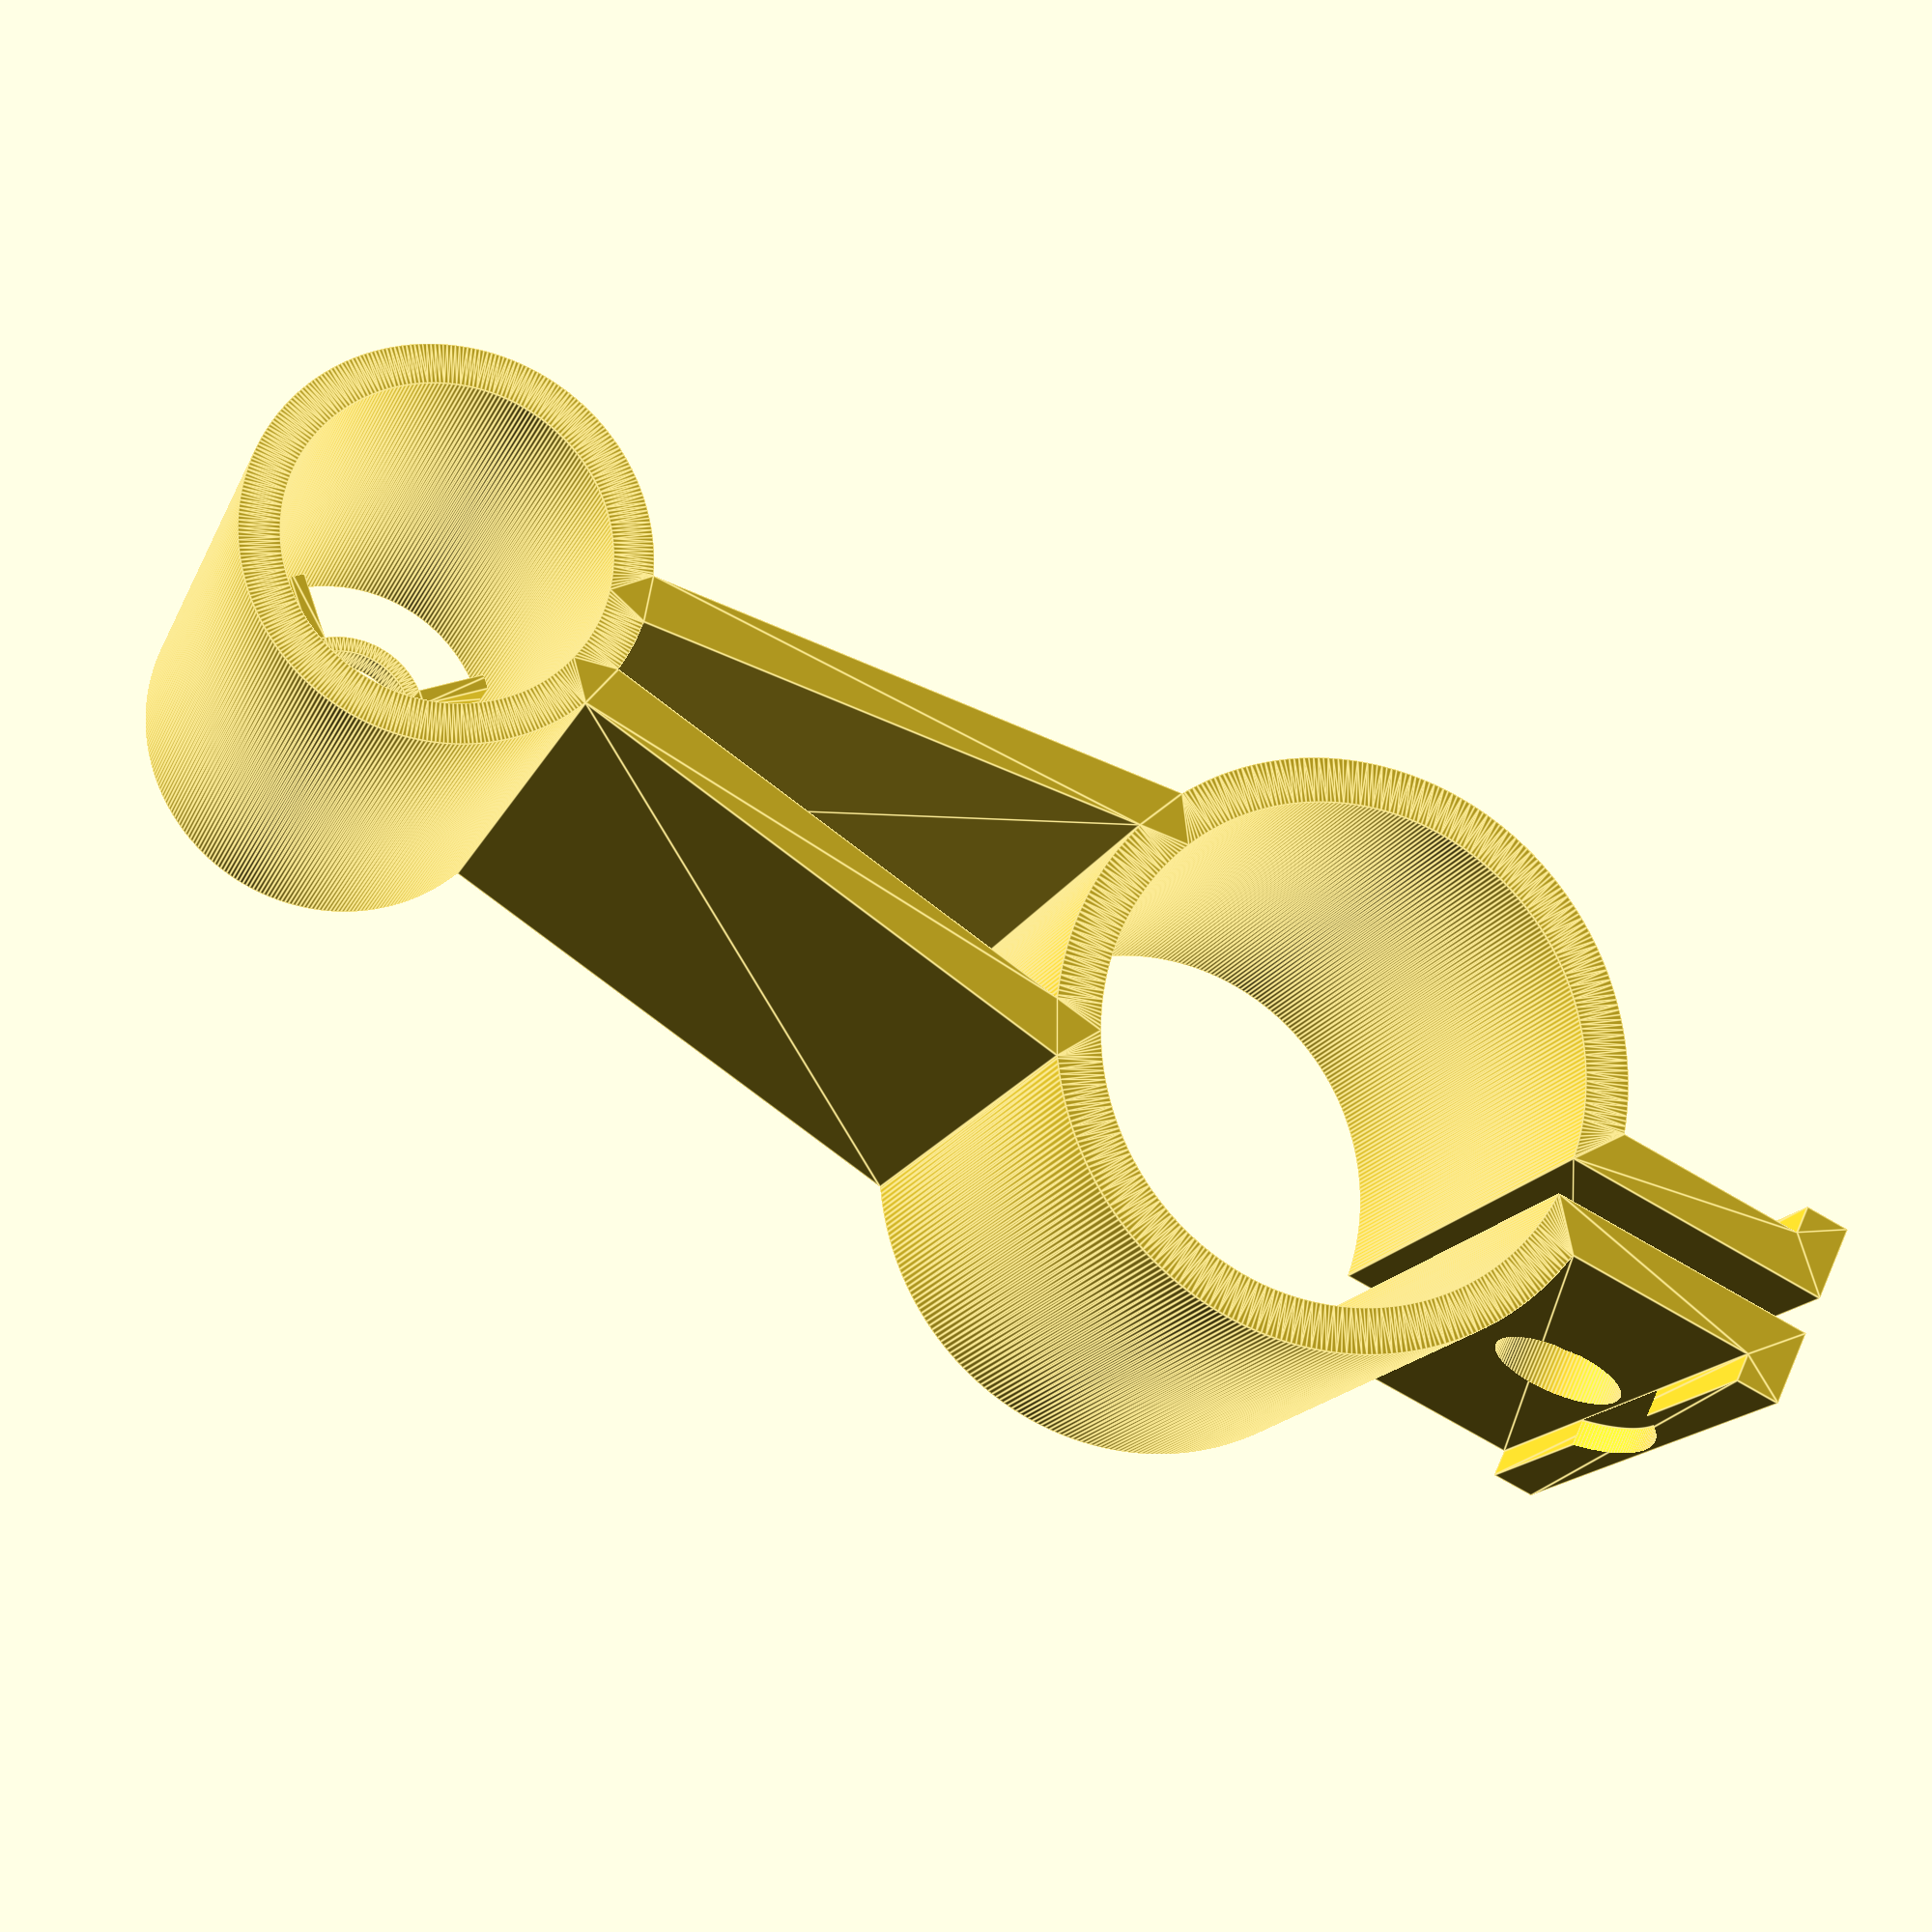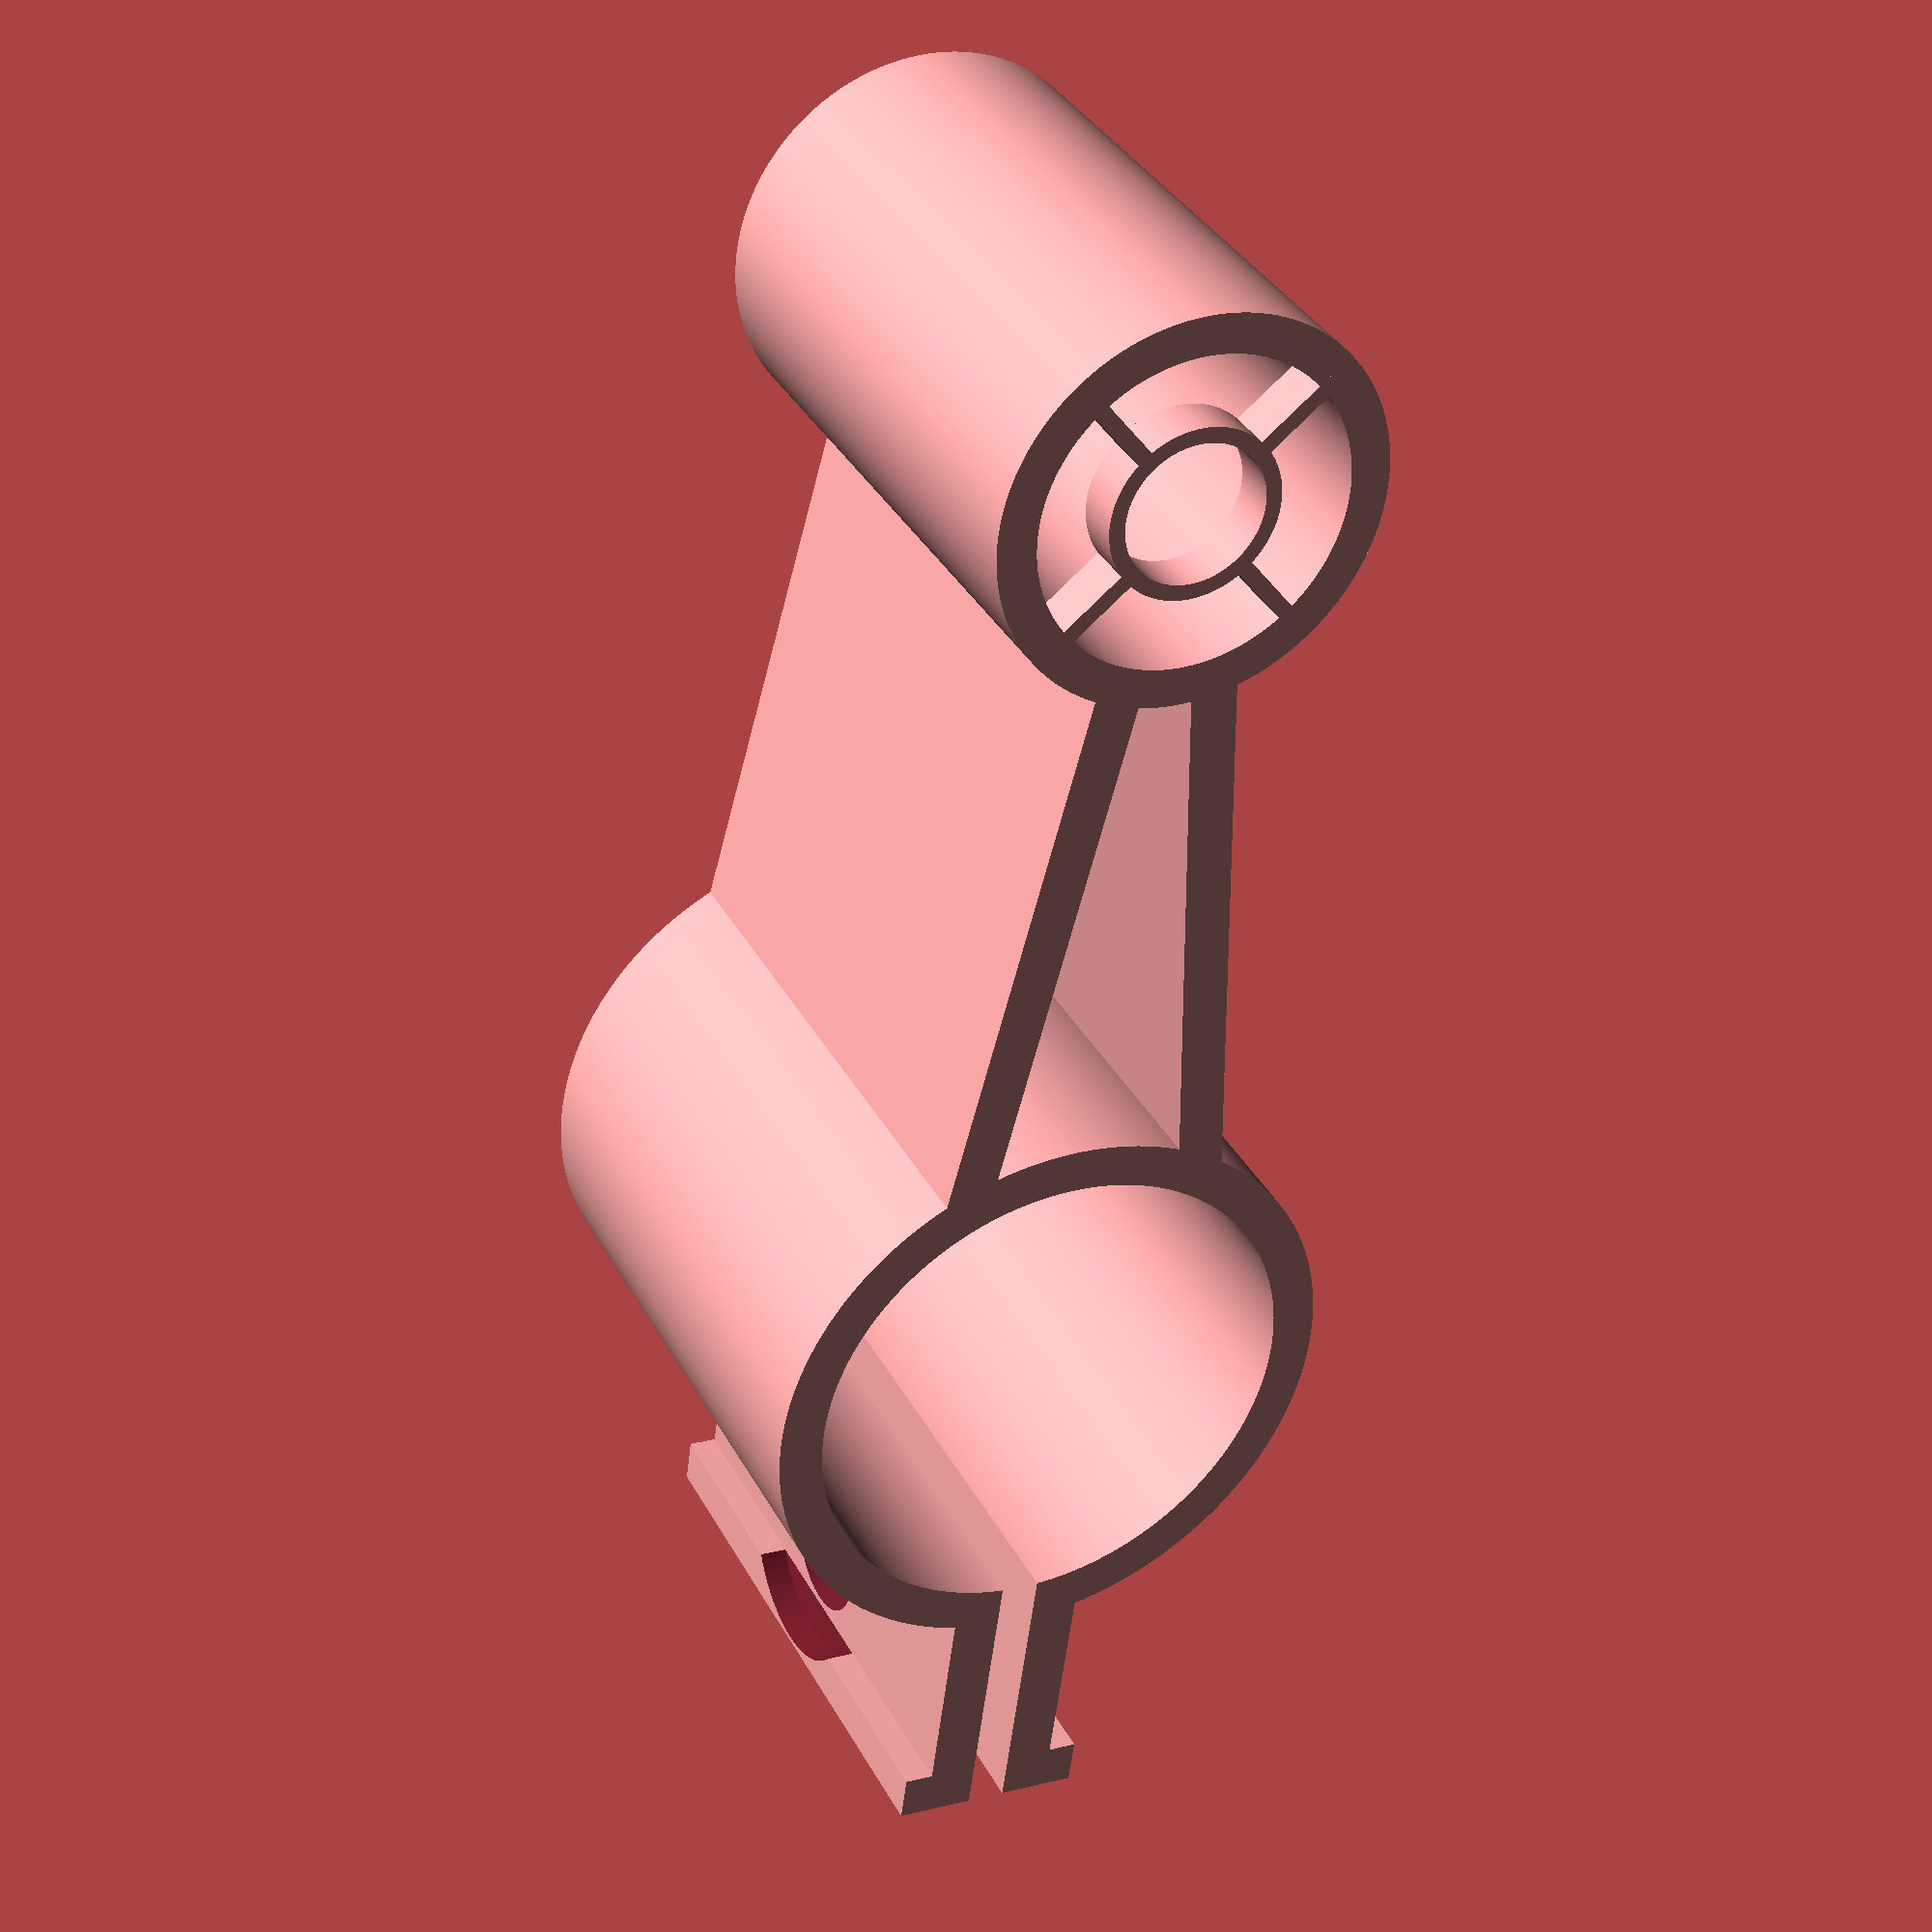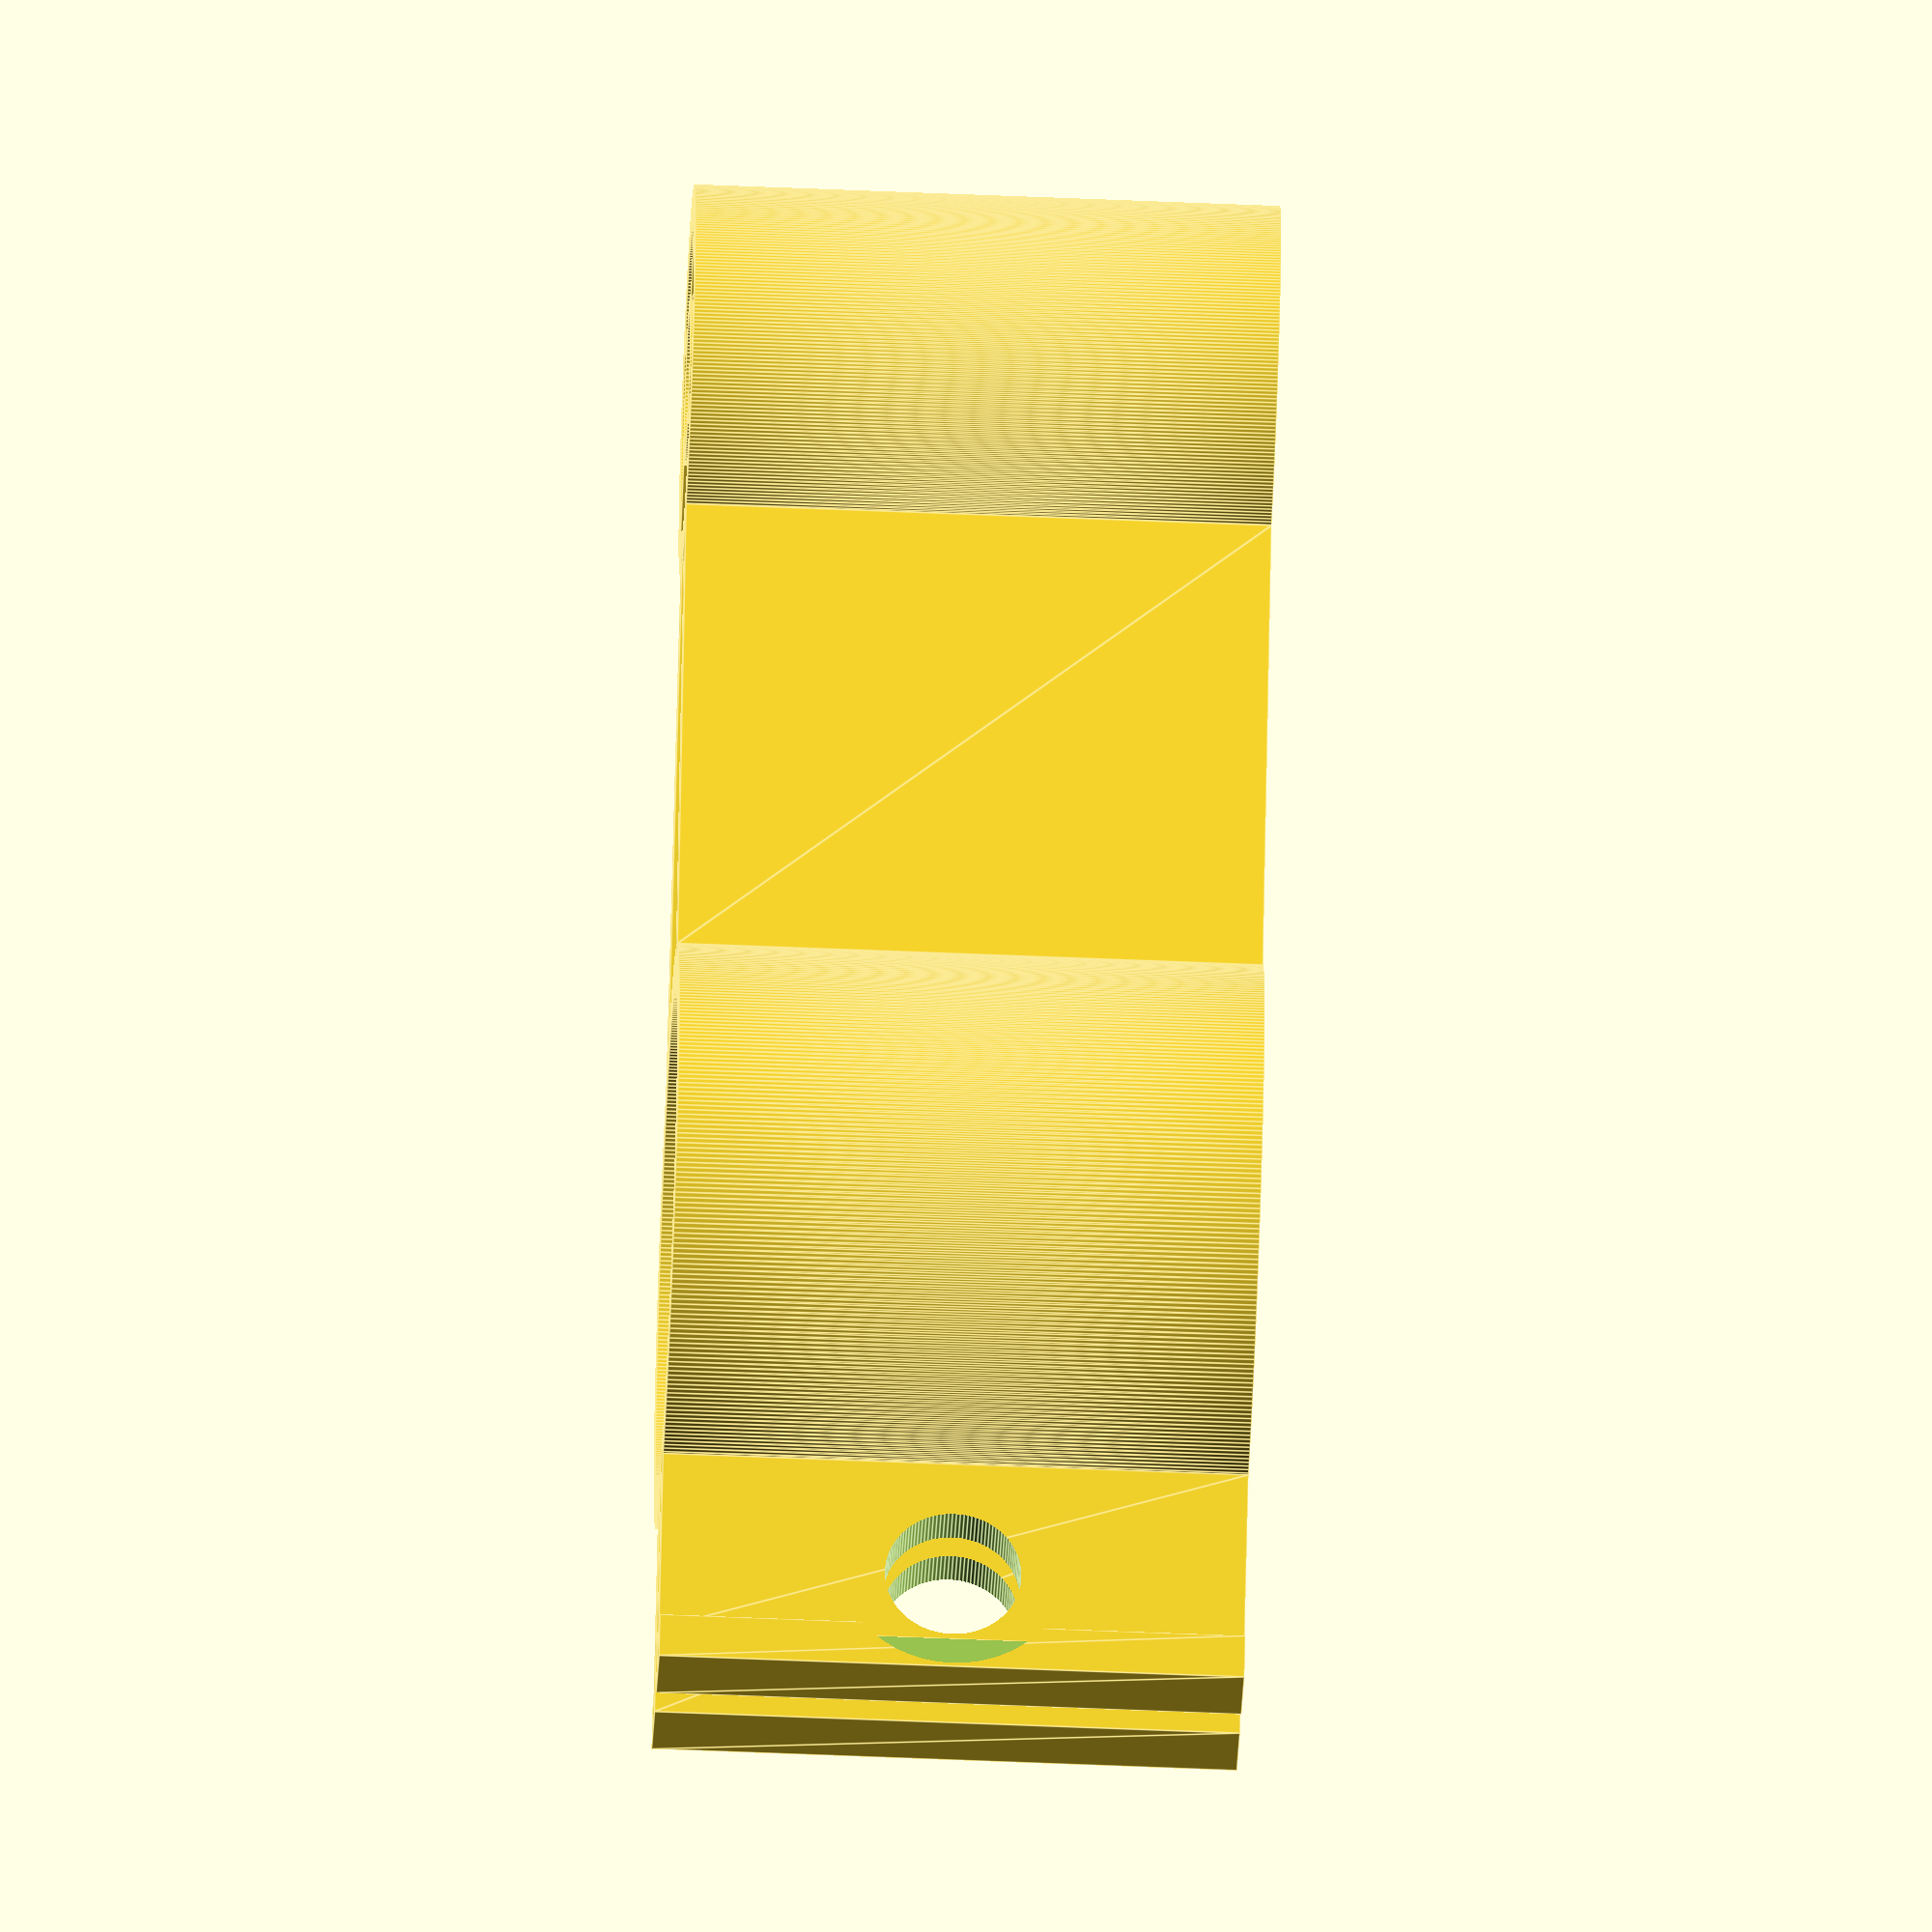
<openscad>
$fs=0.1;
$fa=1;
sep = 25;
sang = 180-atan(3.5/sep);
difference(){
        linear_extrude(height=15,convexity=10){
        difference(){
            union(){
                circle(r=7.5);
                translate([0,-10]) square([3.5,7],center=true);
                translate([0,-13]) square([5,1.2],center=true);
            }
            circle(r=0.5*25.4/2);
            translate([0,-10]) square([1,10],center=true);
        }
        translate([0,sep])
    difference(){
        union(){
            circle(r=5);
            rotate(sang) square([1.2,sep-6]);
            mirror([1,0,0])rotate(sang) square([1.2,sep-6]);
        }
        circle(r=4);
    }
    }
    translate([0,-10.5,7.5])rotate([0,90,0])cylinder(r=1.75,h=20,center=true);
    translate([11.76,-10.5,7.5])rotate([0,90,0])cylinder(r=3,h=20,center=true);
    translate([-11.76,-10.5,7.5])rotate([0,90,0])cylinder(r=3,h=20,center=true);
}

translate([0,sep,0]) 
    difference(){ 
        linear_extrude(height=1.2,convexity=10){
            rotate(45)difference(){
                union(){
                    circle(r=2.2);
                    square([0.4,9],center=true);
                    square([9,0.4],center=true);
                }
                circle(r=1.8);
            }
        }
        *scale([2,1,1])cylinder(r1=4.5,r2=0,h=4);
    }

</openscad>
<views>
elev=195.3 azim=115.4 roll=197.4 proj=p view=edges
elev=144.7 azim=172.3 roll=25.0 proj=p view=solid
elev=57.7 azim=331.0 roll=267.5 proj=o view=edges
</views>
